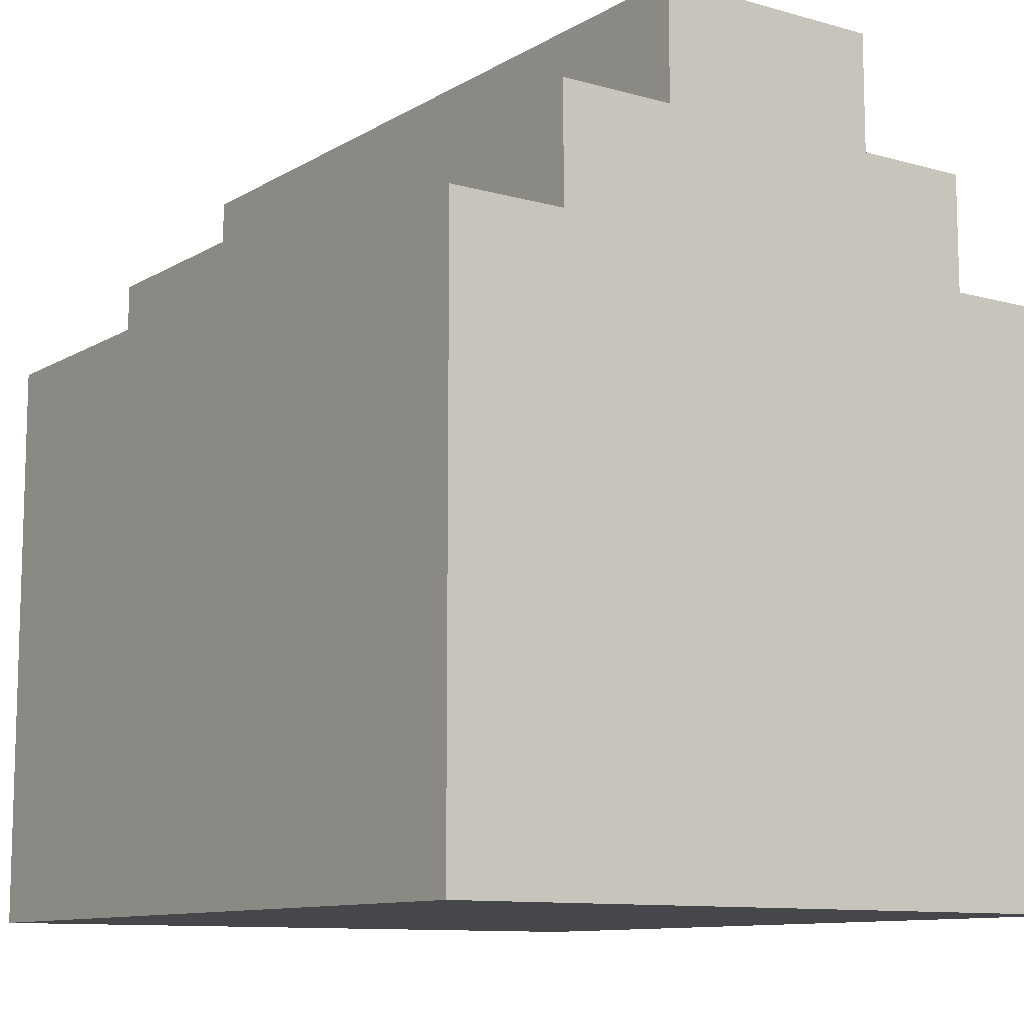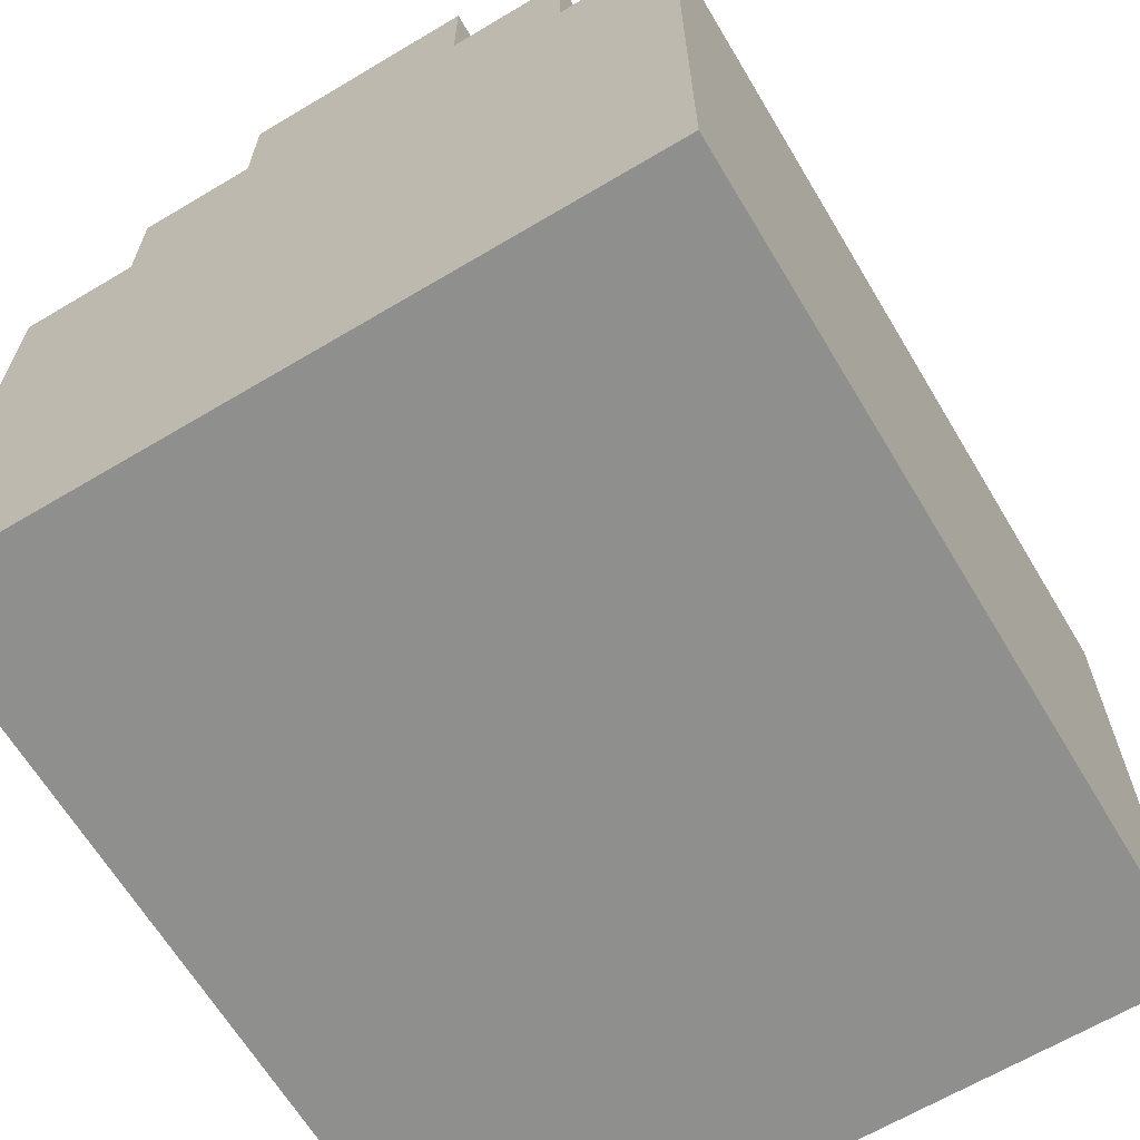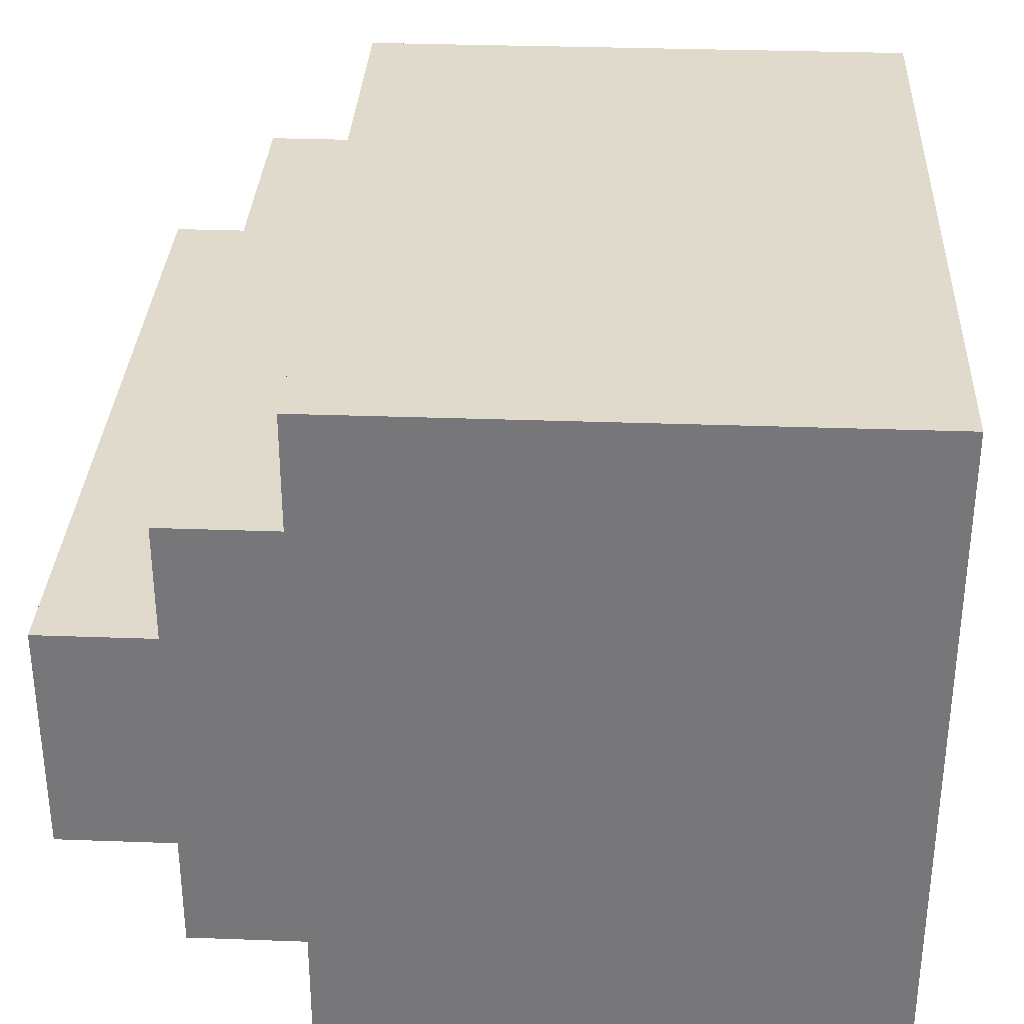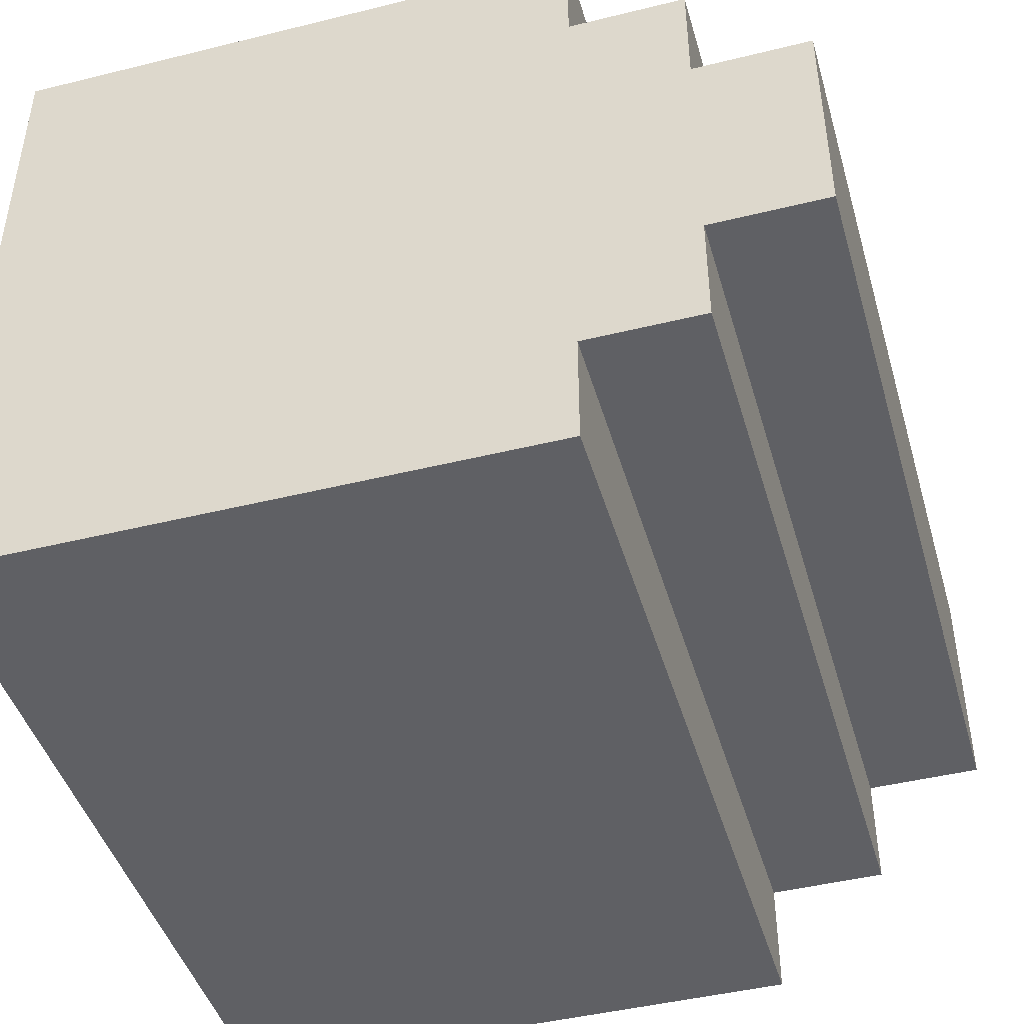
<metadata>
{"format":"obj","ext":"obj","renderer":"f3d","projection":"perspective","resolution":1024,"background":"white","views":[{"elev":-10.6,"azim":54.9,"up":"+Y"},{"elev":-65.2,"azim":120.9,"up":"+Y"},{"elev":32.4,"azim":-87.1,"up":"+Z"},{"elev":-44.8,"azim":106.0,"up":"+Z"}]}
</metadata>
<code>
o
v 0 0.4 0
v 0 0.4 -0.6
v 0 0.5 -0.1
v 0 0.5 -0.5
v 0 0.6 -0.1
v 0 0.6 -0.5
v 0 0.7 -0.1
v 0 0.7 -0.5
v 0 0.8 0
v 0 0.8 -0.1
v 0 0.8 -0.5
v 0 0.9 0
v 0 0.9 -0.1
v 0 0.9 -0.2
v 0 0.9 -0.4
v 0 0.9 -0.5
v 0 0.9 -0.6
v 0 1 -0.1
v 0 1 -0.2
v 0 1 -0.3
v 0 1 -0.4
v 0 1 -0.5
v 0 1.1 -0.2
v 0 1.1 -0.3
v 0 1.1 -0.4
v 0.6 0.5 -0.1
v 0.6 0.5 -0.5
v 0.6 0.6 -0.1
v 0.6 0.6 -0.2
v 0.6 0.7 -0.1
v 0.6 0.7 -0.2
v 0.6 0.7 -0.5
v 0.6 0.8 -0.1
v 0.6 0.8 -0.5
v 0.6 0.9 -0.1
v 0.6 0.9 -0.2
v 0.6 0.9 -0.4
v 0.6 0.9 -0.5
v 0.6 1 -0.2
v 0.6 1 -0.4
v 0.1 0.5 -0.1
v 0.1 0.5 -0.5
v 0.1 0.6 -0.1
v 0.1 0.6 -0.5
v 0.1 0.7 -0.1
v 0.1 0.7 -0.5
v 0.1 0.8 -0.1
v 0.1 0.8 -0.5
v 0.1 0.9 -0.1
v 0.1 0.9 -0.2
v 0.1 0.9 -0.4
v 0.1 0.9 -0.5
v 0.1 1 -0.2
v 0.1 1 -0.3
v 0.1 1 -0.4
v 0.7 0.4 0
v 0.7 0.4 -0.6
v 0.7 0.5 -0.1
v 0.7 0.5 -0.5
v 0.7 0.6 -0.1
v 0.7 0.6 -0.2
v 0.7 0.7 -0.1
v 0.7 0.7 -0.2
v 0.7 0.7 -0.5
v 0.7 0.8 0
v 0.7 0.8 -0.1
v 0.7 0.8 -0.5
v 0.7 0.9 0
v 0.7 0.9 -0.1
v 0.7 0.9 -0.2
v 0.7 0.9 -0.4
v 0.7 0.9 -0.5
v 0.7 0.9 -0.6
v 0.7 1 -0.1
v 0.7 1 -0.2
v 0.7 1 -0.3
v 0.7 1 -0.4
v 0.7 1 -0.5
v 0.7 1.1 -0.2
v 0.7 1.1 -0.3
v 0.7 1.1 -0.4
v 0 0.4 0
v 0 0.8 0
v 0 0.9 0
v 0.1 0.4 0
v 0.1 0.5 0
v 0.1 0.7 0
v 0.1 0.8 0
v 0.1 0.9 0
v 0.2 0.5 0
v 0.2 0.6 0
v 0.2 0.8 0
v 0.2 0.9 0
v 0.3 0.4 0
v 0.3 0.5 0
v 0.3 0.6 0
v 0.3 0.7 0
v 0.3 0.8 0
v 0.3 0.9 0
v 0.4 0.5 0
v 0.4 0.6 0
v 0.4 0.7 0
v 0.4 0.8 0
v 0.5 0.6 0
v 0.5 0.7 0
v 0.5 0.8 0
v 0.5 0.9 0
v 0.6 0.5 0
v 0.6 0.7 0
v 0.6 0.8 0
v 0.6 0.9 0
v 0.7 0.4 0
v 0.7 0.8 0
v 0.7 0.9 0
v 0 0.9 -0.1
v 0 1 -0.1
v 0.1 0.9 -0.1
v 0.1 1 -0.1
v 0.2 0.9 -0.1
v 0.2 1 -0.1
v 0.3 0.9 -0.1
v 0.4 0.9 -0.1
v 0.4 1 -0.1
v 0.5 0.9 -0.1
v 0.5 1 -0.1
v 0.6 0.9 -0.1
v 0.6 1 -0.1
v 0.7 0.9 -0.1
v 0.7 1 -0.1
v 0 1 -0.2
v 0 1.1 -0.2
v 0.1 1 -0.2
v 0.1 1.1 -0.2
v 0.2 1 -0.2
v 0.2 1.1 -0.2
v 0.3 1 -0.2
v 0.3 1.1 -0.2
v 0.4 1 -0.2
v 0.5 1 -0.2
v 0.5 1.1 -0.2
v 0.6 1 -0.2
v 0.6 1.1 -0.2
v 0.7 1 -0.2
v 0.7 1.1 -0.2
v 0.1 0.9 -0.4
v 0.1 1 -0.4
v 0.3 0.9 -0.4
v 0.3 1 -0.4
v 0.5 0.9 -0.4
v 0.5 1 -0.4
v 0.6 0.9 -0.4
v 0.6 1 -0.4
v 0.1 0.5 -0.5
v 0.1 0.6 -0.5
v 0.1 0.7 -0.5
v 0.1 0.8 -0.5
v 0.1 0.9 -0.5
v 0.2 0.5 -0.5
v 0.2 0.6 -0.5
v 0.2 0.7 -0.5
v 0.2 0.8 -0.5
v 0.3 0.6 -0.5
v 0.3 0.7 -0.5
v 0.3 0.8 -0.5
v 0.3 0.9 -0.5
v 0.4 0.6 -0.5
v 0.4 0.7 -0.5
v 0.4 0.8 -0.5
v 0.5 0.5 -0.5
v 0.5 0.6 -0.5
v 0.5 0.7 -0.5
v 0.5 0.8 -0.5
v 0.5 0.9 -0.5
v 0.6 0.5 -0.5
v 0.6 0.7 -0.5
v 0.6 0.8 -0.5
v 0.6 0.9 -0.5
v 0.1 0.5 -0.1
v 0.1 0.6 -0.1
v 0.1 0.7 -0.1
v 0.1 0.8 -0.1
v 0.1 0.9 -0.1
v 0.2 0.5 -0.1
v 0.2 0.6 -0.1
v 0.2 0.8 -0.1
v 0.2 0.9 -0.1
v 0.3 0.6 -0.1
v 0.3 0.7 -0.1
v 0.3 0.8 -0.1
v 0.3 0.9 -0.1
v 0.4 0.5 -0.1
v 0.4 0.6 -0.1
v 0.4 0.7 -0.1
v 0.4 0.8 -0.1
v 0.4 0.9 -0.1
v 0.5 0.6 -0.1
v 0.5 0.7 -0.1
v 0.5 0.8 -0.1
v 0.5 0.9 -0.1
v 0.6 0.5 -0.1
v 0.6 0.6 -0.1
v 0.6 0.7 -0.1
v 0.6 0.8 -0.1
v 0.6 0.9 -0.1
v 0.1 0.9 -0.2
v 0.1 1 -0.2
v 0.2 0.9 -0.2
v 0.2 1 -0.2
v 0.3 1 -0.2
v 0.4 0.9 -0.2
v 0.4 1 -0.2
v 0.5 0.9 -0.2
v 0.5 1 -0.2
v 0.6 0.9 -0.2
v 0.6 1 -0.2
v 0 1 -0.4
v 0 1.1 -0.4
v 0.1 1 -0.4
v 0.1 1.1 -0.4
v 0.3 1 -0.4
v 0.3 1.1 -0.4
v 0.5 1 -0.4
v 0.5 1.1 -0.4
v 0.6 1 -0.4
v 0.6 1.1 -0.4
v 0.7 1 -0.4
v 0.7 1.1 -0.4
v 0 0.9 -0.5
v 0 1 -0.5
v 0.1 0.9 -0.5
v 0.1 1 -0.5
v 0.3 0.9 -0.5
v 0.3 1 -0.5
v 0.5 0.9 -0.5
v 0.5 1 -0.5
v 0.6 0.9 -0.5
v 0.6 1 -0.5
v 0.7 0.9 -0.5
v 0.7 1 -0.5
v 0 0.4 -0.6
v 0 0.9 -0.6
v 0.1 0.5 -0.6
v 0.1 0.7 -0.6
v 0.1 0.8 -0.6
v 0.1 0.9 -0.6
v 0.2 0.4 -0.6
v 0.2 0.5 -0.6
v 0.2 0.6 -0.6
v 0.2 0.7 -0.6
v 0.2 0.8 -0.6
v 0.3 0.6 -0.6
v 0.3 0.7 -0.6
v 0.3 0.8 -0.6
v 0.3 0.9 -0.6
v 0.4 0.4 -0.6
v 0.4 0.5 -0.6
v 0.4 0.6 -0.6
v 0.4 0.7 -0.6
v 0.4 0.8 -0.6
v 0.5 0.5 -0.6
v 0.5 0.6 -0.6
v 0.5 0.7 -0.6
v 0.5 0.8 -0.6
v 0.5 0.9 -0.6
v 0.6 0.5 -0.6
v 0.6 0.7 -0.6
v 0.6 0.8 -0.6
v 0.6 0.9 -0.6
v 0.7 0.4 -0.6
v 0.7 0.9 -0.6
v 0 0.4 0
v 0.1 0.4 0
v 0.3 0.4 0
v 0.7 0.4 0
v 0.1 0.4 -0.1
v 0.3 0.4 -0.1
v 0.6 0.4 -0.1
v 0.1 0.4 -0.5
v 0.2 0.4 -0.5
v 0.4 0.4 -0.5
v 0.6 0.4 -0.5
v 0 0.4 -0.6
v 0.2 0.4 -0.6
v 0.4 0.4 -0.6
v 0.7 0.4 -0.6
v 0.1 0.9 -0.1
v 0.2 0.9 -0.1
v 0.3 0.9 -0.1
v 0.4 0.9 -0.1
v 0.5 0.9 -0.1
v 0.6 0.9 -0.1
v 0.1 0.9 -0.2
v 0.2 0.9 -0.2
v 0.4 0.9 -0.2
v 0.5 0.9 -0.2
v 0.6 0.9 -0.2
v 0.1 0.9 -0.4
v 0.3 0.9 -0.4
v 0.5 0.9 -0.4
v 0.6 0.9 -0.4
v 0.1 0.9 -0.5
v 0.3 0.9 -0.5
v 0.5 0.9 -0.5
v 0.6 0.9 -0.5
v 0.1 1 -0.2
v 0.2 1 -0.2
v 0.3 1 -0.2
v 0.4 1 -0.2
v 0.5 1 -0.2
v 0.6 1 -0.2
v 0.1 1 -0.3
v 0.2 1 -0.3
v 0.1 1 -0.4
v 0.3 1 -0.4
v 0.5 1 -0.4
v 0.6 1 -0.4
v 0.1 0.5 -0.1
v 0.2 0.5 -0.1
v 0.4 0.5 -0.1
v 0.6 0.5 -0.1
v 0.1 0.5 -0.5
v 0.2 0.5 -0.5
v 0.5 0.5 -0.5
v 0.6 0.5 -0.5
v 0 0.9 0
v 0.1 0.9 0
v 0.2 0.9 0
v 0.3 0.9 0
v 0.5 0.9 0
v 0.6 0.9 0
v 0.7 0.9 0
v 0 0.9 -0.1
v 0.1 0.9 -0.1
v 0.2 0.9 -0.1
v 0.3 0.9 -0.1
v 0.4 0.9 -0.1
v 0.5 0.9 -0.1
v 0.6 0.9 -0.1
v 0.7 0.9 -0.1
v 0 0.9 -0.5
v 0.1 0.9 -0.5
v 0.3 0.9 -0.5
v 0.5 0.9 -0.5
v 0.6 0.9 -0.5
v 0.7 0.9 -0.5
v 0 0.9 -0.6
v 0.1 0.9 -0.6
v 0.3 0.9 -0.6
v 0.5 0.9 -0.6
v 0.6 0.9 -0.6
v 0.7 0.9 -0.6
v 0 1 -0.1
v 0.1 1 -0.1
v 0.2 1 -0.1
v 0.4 1 -0.1
v 0.5 1 -0.1
v 0.6 1 -0.1
v 0.7 1 -0.1
v 0 1 -0.2
v 0.1 1 -0.2
v 0.2 1 -0.2
v 0.3 1 -0.2
v 0.4 1 -0.2
v 0.5 1 -0.2
v 0.6 1 -0.2
v 0.7 1 -0.2
v 0 1 -0.4
v 0.1 1 -0.4
v 0.3 1 -0.4
v 0.5 1 -0.4
v 0.6 1 -0.4
v 0.7 1 -0.4
v 0 1 -0.5
v 0.1 1 -0.5
v 0.3 1 -0.5
v 0.5 1 -0.5
v 0.6 1 -0.5
v 0.7 1 -0.5
v 0 1.1 -0.2
v 0.1 1.1 -0.2
v 0.2 1.1 -0.2
v 0.3 1.1 -0.2
v 0.5 1.1 -0.2
v 0.6 1.1 -0.2
v 0.7 1.1 -0.2
v 0 1.1 -0.3
v 0.1 1.1 -0.3
v 0.2 1.1 -0.3
v 0.6 1.1 -0.3
v 0.7 1.1 -0.3
v 0 1.1 -0.4
v 0.1 1.1 -0.4
v 0.3 1.1 -0.4
v 0.5 1.1 -0.4
v 0.6 1.1 -0.4
v 0.7 1.1 -0.4
f 3 2 1
f 4 2 3
f 5 3 1
f 5 4 3
f 6 2 4
f 6 4 5
f 7 5 1
f 7 6 5
f 8 2 6
f 8 6 7
f 9 7 1
f 9 8 7
f 10 8 9
f 11 2 8
f 11 8 10
f 12 10 9
f 13 11 10
f 13 10 12
f 14 11 13
f 15 11 14
f 16 2 11
f 16 11 15
f 17 2 16
f 18 14 13
f 19 15 14
f 19 14 18
f 20 15 19
f 21 16 15
f 21 15 20
f 22 16 21
f 23 20 19
f 24 21 20
f 24 20 23
f 25 21 24
f 28 27 26
f 29 27 28
f 30 29 28
f 31 27 29
f 31 29 30
f 32 27 31
f 33 31 30
f 33 32 31
f 34 32 33
f 35 34 33
f 36 34 35
f 37 34 36
f 38 34 37
f 39 37 36
f 40 37 39
f 41 42 43
f 43 42 44
f 43 44 45
f 45 44 46
f 45 46 47
f 47 46 48
f 47 48 49
f 49 48 50
f 50 48 51
f 51 48 52
f 50 51 53
f 53 51 54
f 54 51 55
f 56 57 58
f 58 57 59
f 56 58 60
f 58 59 60
f 60 59 61
f 56 60 62
f 60 61 62
f 61 59 63
f 62 61 63
f 59 57 64
f 63 59 64
f 62 63 65
f 56 62 65
f 63 64 65
f 65 64 66
f 64 57 67
f 66 64 67
f 65 66 68
f 66 67 69
f 68 66 69
f 69 67 70
f 70 67 71
f 67 57 72
f 71 67 72
f 72 57 73
f 69 70 74
f 70 71 75
f 74 70 75
f 75 71 76
f 71 72 77
f 76 71 77
f 77 72 78
f 75 76 79
f 76 77 80
f 79 76 80
f 80 77 81
f 85 83 82
f 86 83 85
f 87 83 86
f 88 84 83
f 88 83 87
f 89 84 88
f 90 87 86
f 90 86 85
f 91 87 90
f 92 89 88
f 92 88 87
f 93 89 92
f 94 90 85
f 95 91 90
f 95 90 94
f 96 87 91
f 96 91 95
f 97 92 87
f 97 87 96
f 98 93 92
f 98 92 97
f 99 93 98
f 100 95 94
f 100 96 95
f 100 97 96
f 101 97 100
f 102 98 97
f 102 97 101
f 103 99 98
f 103 98 102
f 104 102 101
f 104 101 100
f 105 103 102
f 105 102 104
f 106 99 103
f 106 103 105
f 107 99 106
f 108 105 104
f 108 104 100
f 108 100 94
f 109 106 105
f 109 105 108
f 110 107 106
f 110 106 109
f 111 107 110
f 112 109 108
f 112 108 94
f 112 110 109
f 113 111 110
f 113 110 112
f 114 111 113
f 117 116 115
f 118 116 117
f 119 118 117
f 120 118 119
f 121 120 119
f 122 120 121
f 123 120 122
f 124 123 122
f 125 123 124
f 126 125 124
f 127 125 126
f 128 127 126
f 129 127 128
f 132 131 130
f 133 131 132
f 134 133 132
f 135 133 134
f 136 135 134
f 137 135 136
f 138 137 136
f 139 137 138
f 140 137 139
f 141 140 139
f 142 140 141
f 143 142 141
f 144 142 143
f 147 146 145
f 148 146 147
f 149 148 147
f 150 148 149
f 151 150 149
f 152 150 151
f 158 154 153
f 158 155 154
f 159 155 158
f 160 156 155
f 160 155 159
f 161 157 156
f 161 156 160
f 162 160 159
f 162 159 158
f 163 161 160
f 163 160 162
f 164 157 161
f 164 161 163
f 165 157 164
f 166 163 162
f 166 162 158
f 167 164 163
f 167 163 166
f 168 165 164
f 168 164 167
f 169 166 158
f 170 167 166
f 170 166 169
f 171 168 167
f 171 167 170
f 172 165 168
f 172 168 171
f 173 165 172
f 174 171 170
f 174 170 169
f 175 172 171
f 175 171 174
f 176 173 172
f 176 172 175
f 177 173 176
f 178 179 183
f 179 180 183
f 183 180 184
f 181 182 185
f 180 181 185
f 185 182 186
f 184 180 187
f 183 184 187
f 180 185 188
f 187 180 188
f 185 186 189
f 188 185 189
f 189 186 190
f 187 188 191
f 183 187 191
f 191 188 192
f 188 189 193
f 192 188 193
f 189 190 194
f 193 189 194
f 194 190 195
f 192 193 196
f 191 192 196
f 193 194 197
f 196 193 197
f 194 195 198
f 197 194 198
f 198 195 199
f 196 197 200
f 191 196 200
f 200 197 201
f 197 198 202
f 201 197 202
f 198 199 203
f 202 198 203
f 203 199 204
f 205 206 207
f 207 206 208
f 207 208 209
f 207 209 210
f 210 209 211
f 210 211 212
f 212 211 213
f 212 213 214
f 214 213 215
f 216 217 218
f 218 217 219
f 218 219 220
f 220 219 221
f 220 221 222
f 222 221 223
f 222 223 224
f 224 223 225
f 224 225 226
f 226 225 227
f 228 229 230
f 230 229 231
f 230 231 232
f 232 231 233
f 232 233 234
f 234 233 235
f 234 235 236
f 236 235 237
f 236 237 238
f 238 237 239
f 240 241 242
f 242 241 243
f 243 241 244
f 244 241 245
f 240 242 246
f 242 243 247
f 246 242 247
f 247 243 248
f 243 244 249
f 248 243 249
f 244 245 250
f 249 244 250
f 247 248 251
f 248 249 251
f 249 250 252
f 251 249 252
f 250 245 253
f 252 250 253
f 253 245 254
f 246 247 255
f 251 252 256
f 255 247 256
f 247 251 256
f 256 252 257
f 252 253 258
f 257 252 258
f 253 254 259
f 258 253 259
f 256 257 260
f 255 256 260
f 257 258 261
f 260 257 261
f 258 259 262
f 261 258 262
f 259 254 263
f 262 259 263
f 263 254 264
f 255 260 265
f 261 262 265
f 260 261 265
f 262 263 266
f 265 262 266
f 263 264 267
f 266 263 267
f 267 264 268
f 265 266 269
f 255 265 269
f 267 268 269
f 266 267 269
f 269 268 270
f 275 272 271
f 275 273 272
f 276 274 273
f 276 273 275
f 277 274 276
f 278 275 271
f 278 276 275
f 278 277 276
f 279 277 278
f 280 277 279
f 281 274 277
f 281 277 280
f 282 278 271
f 282 279 278
f 283 280 279
f 283 279 282
f 284 281 280
f 284 280 283
f 285 274 281
f 285 281 284
f 292 287 286
f 293 288 287
f 293 287 292
f 293 289 288
f 294 290 289
f 294 289 293
f 295 291 290
f 295 290 294
f 296 291 295
f 301 298 297
f 302 299 298
f 302 298 301
f 303 300 299
f 303 299 302
f 304 300 303
f 311 306 305
f 312 307 306
f 312 306 311
f 313 312 311
f 314 308 307
f 314 312 313
f 314 309 308
f 314 307 312
f 315 310 309
f 315 309 314
f 316 310 315
f 317 318 321
f 319 320 321
f 318 319 321
f 321 320 322
f 322 320 323
f 323 320 324
f 325 326 332
f 326 327 333
f 332 326 333
f 327 328 334
f 333 327 334
f 328 329 335
f 334 328 335
f 335 329 336
f 329 330 337
f 336 329 337
f 330 331 338
f 337 330 338
f 338 331 339
f 340 341 346
f 341 342 347
f 346 341 347
f 342 343 348
f 347 342 348
f 343 344 349
f 348 343 349
f 344 345 350
f 349 344 350
f 350 345 351
f 352 353 359
f 353 354 360
f 359 353 360
f 354 355 361
f 360 354 361
f 361 355 362
f 355 356 363
f 362 355 363
f 356 357 364
f 363 356 364
f 357 358 365
f 364 357 365
f 365 358 366
f 367 368 373
f 368 369 374
f 373 368 374
f 369 370 375
f 374 369 375
f 370 371 376
f 375 370 376
f 371 372 377
f 376 371 377
f 377 372 378
f 379 380 386
f 380 381 387
f 386 380 387
f 381 382 388
f 387 381 388
f 384 385 389
f 383 384 389
f 389 385 390
f 386 387 391
f 387 388 392
f 391 387 392
f 388 382 393
f 392 388 393
f 382 383 393
f 383 389 394
f 393 383 394
f 389 390 395
f 394 389 395
f 395 390 396

</code>
